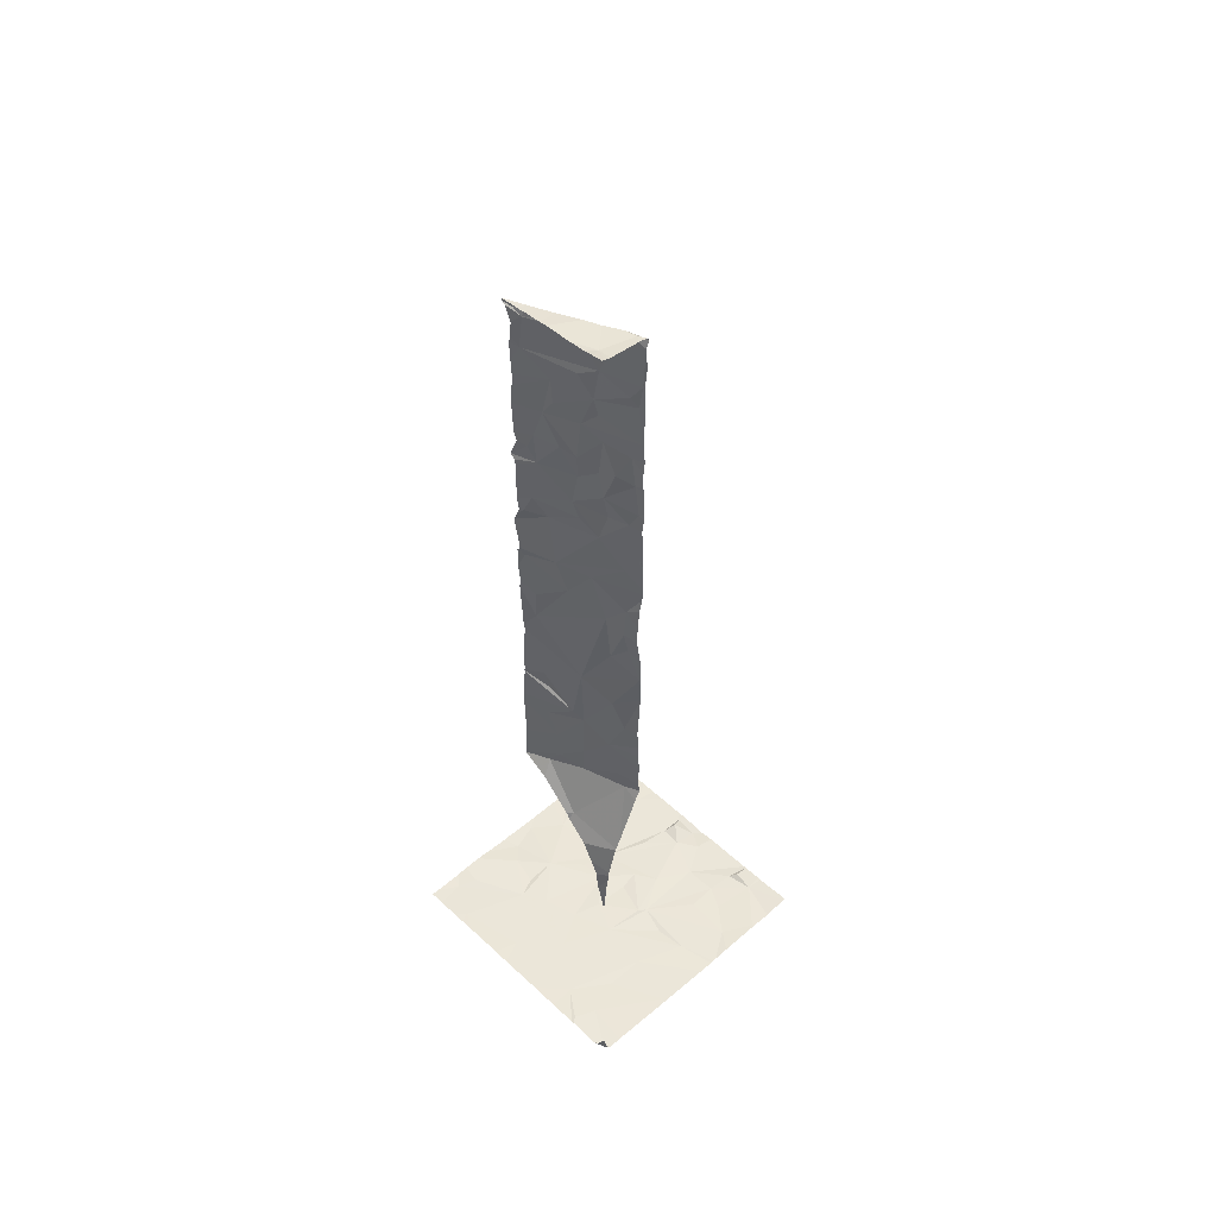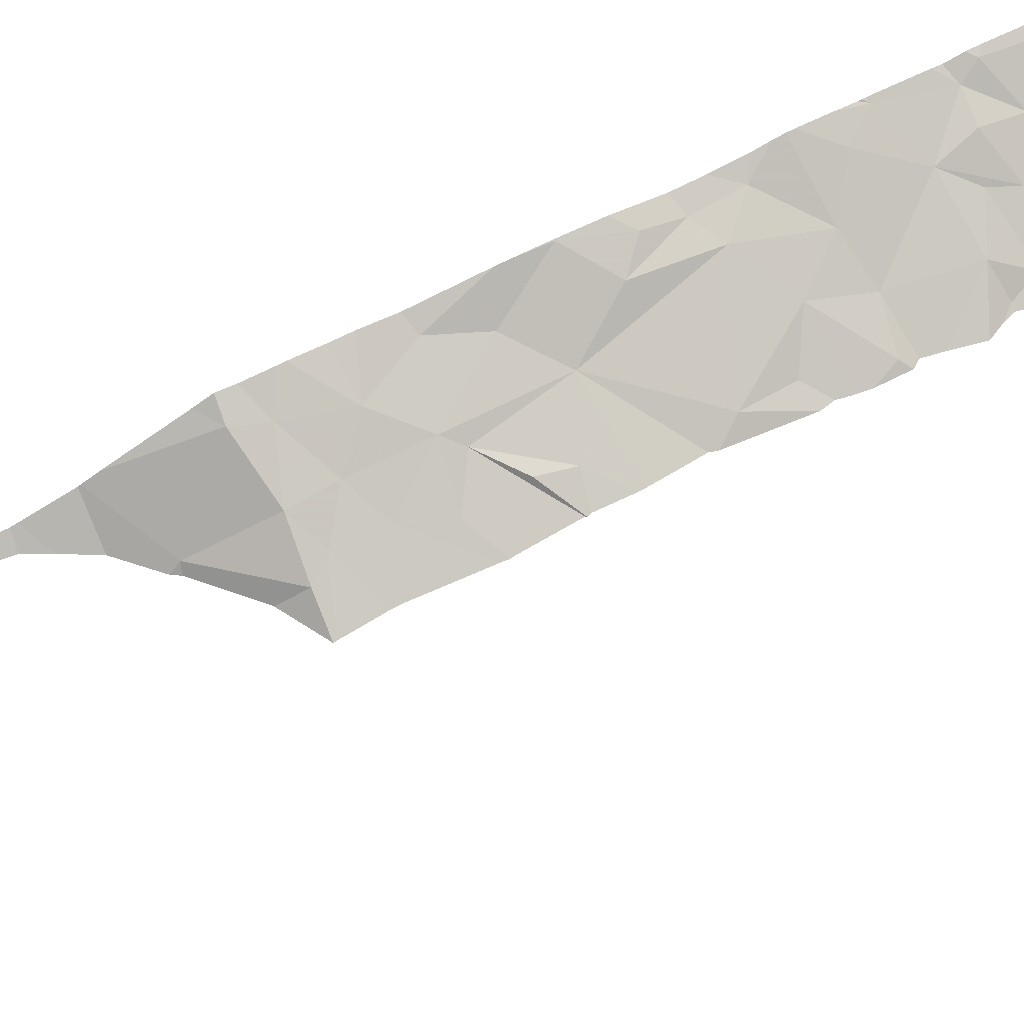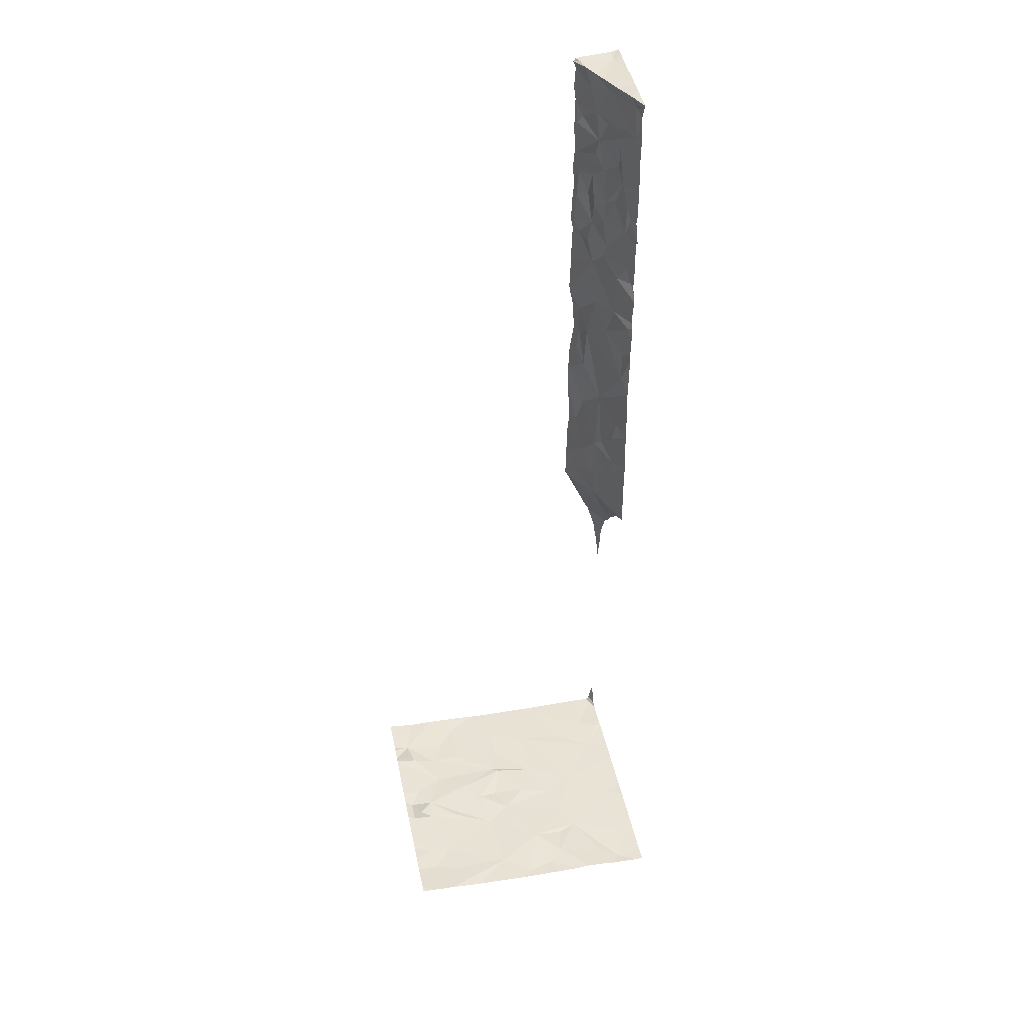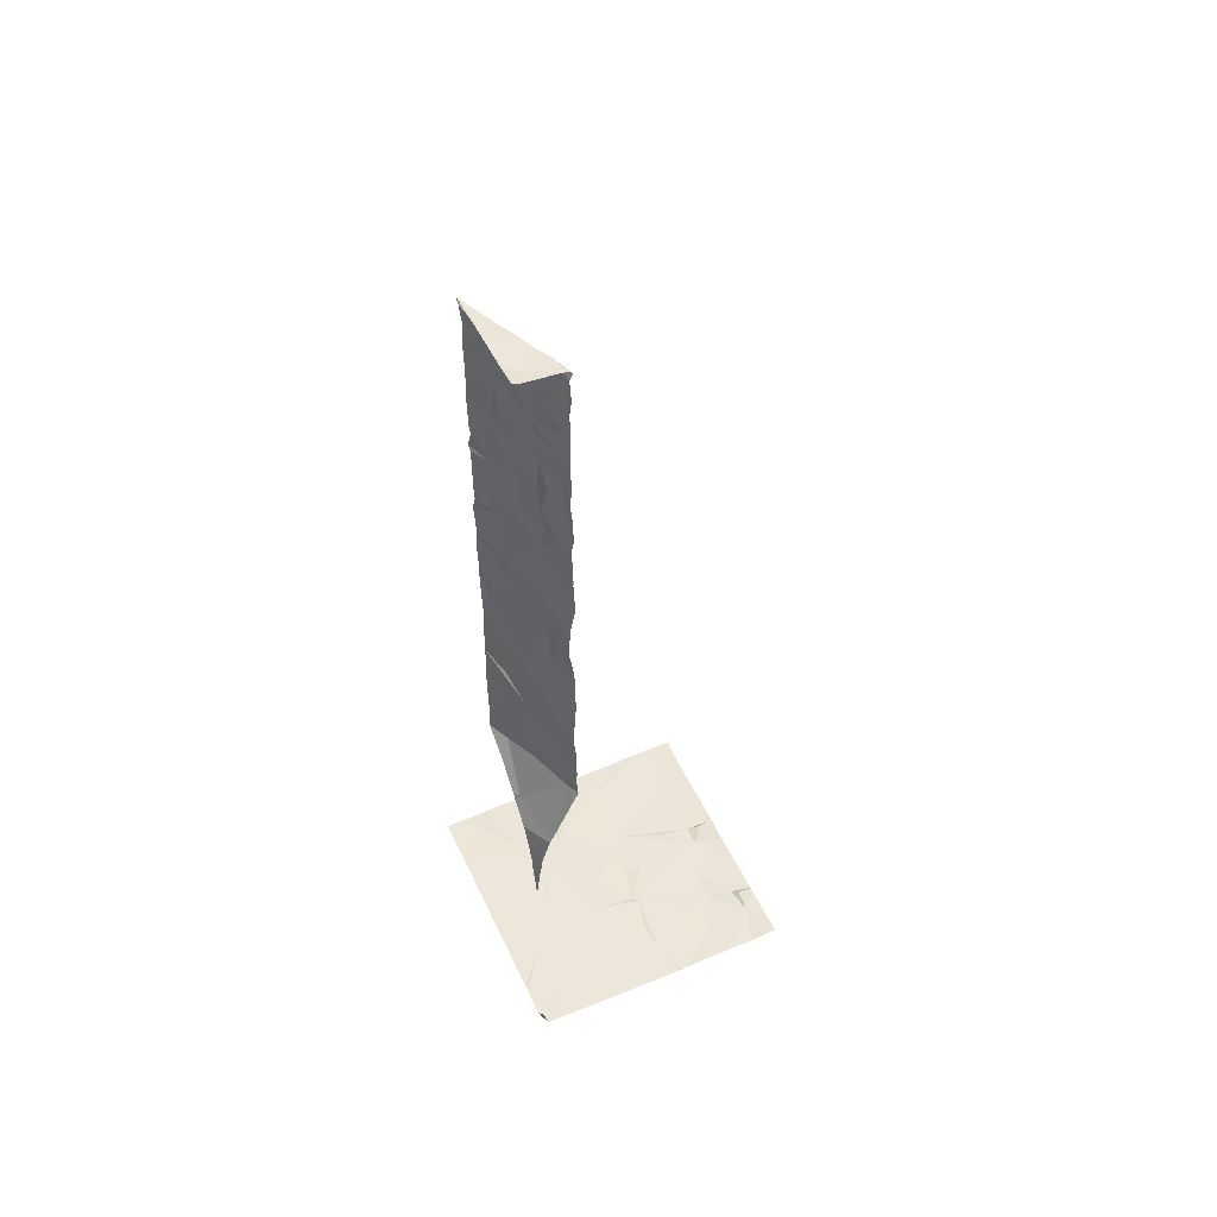
<metadata>
{"format":"obj","ext":"obj","renderer":"f3d","projection":"perspective","resolution":1024,"background":"white","views":[{"elev":47.9,"azim":46.3,"up":"+Z"},{"elev":66.8,"azim":-116.8,"up":"+Y"},{"elev":40.9,"azim":-101.3,"up":"+Z"},{"elev":51.0,"azim":65.6,"up":"+Z"}]}
</metadata>
<code>
v -124.7 230.6 483.2
v -124.5 230.6 483.2
v -122.7 230.6 483.2
v -123.4 230.6 483.2
v -125.6 230.6 483.2
v -125.7 230.6 483.2
v -121.9 230.6 483.2
v -125.7 226.9 483.2
v -121.9 226.9 487.3
v -125 227 483.2
v -122.6 230.6 483.2
v -123.8 230.6 483.2
v -123.4 230.6 483.2
v -125 230.6 483.2
v -125.3 230.6 483.2
v -123.6 230.6 483.2
v -122.1 226.9 496.3
v -123.1 226.9 496.3
v -122.5 226.9 488.3
v -122.4 230.6 483.2
v -124 230.6 483.2
v -123.2 226.8 493.3
v -122.4 230.6 483.2
v -122.8 230.6 483.2
v -125.5 227.2 483.2
v -123 227.2 483.2
v -123 227 488.9
v -123.3 226.8 494.9
v -124.1 230.6 483.2
v -122.9 227 489.1
v -122.9 227 489.5
v -123.1 226.9 496.2
v -123.2 226.9 492.6
v -123.2 226.8 488.9
v -123 227 490.3
v -122.7 227.1 490.1
v -124.1 227.1 483.2
v -123.3 226.8 492.1
v -122 227.4 496.3
v -123.3 226.8 492.2
v -122.5 227.2 496.3
v -123.1 226.9 491.6
v -122.8 227.1 496.3
v -123.3 226.8 490.6
v -123.2 226.9 496.2
v -123.2 226.8 493.3
v -123.1 226.9 492
v -122.7 227.1 492.2
v -123 226.9 490.6
v -122.9 227 493.3
v -122.8 227 494.5
v -123 227 494.9
v -123.2 226.9 495.7
v -123.1 226.9 494.5
v -123.1 226.9 494.4
v -123.3 226.8 494.1
v -122.8 227 495.1
v -122.9 227 495.4
v -123.1 226.9 493.6
v -121.9 226.9 483.2
v -122 226.9 483.2
v -123.3 226.8 494.7
v -122.5 227.2 483.2
v -122.6 226.9 483.2
v -123.3 226.8 493.2
v -122.5 227.1 490.8
v -122.8 227 492.6
v -123 226.9 494.1
v -122.6 227.1 493.7
v -123 226.9 489.8
v -125.2 230.6 483.2
v -123.3 226.8 494.1
v -123.4 226.8 496.3
v -124.7 227.8 483.2
v -122.3 227.2 491.9
v -122 227.3 491.8
v -122.5 227.1 489.9
v -122.2 227.2 490.5
v -122.6 227.1 496.2
v -122.2 227.3 496
v -122.3 227.3 496.3
v -122.1 227.4 496.3
v -122.4 227.2 493.2
v -122.6 227.1 493.5
v -121.9 226.9 483.2
v -122.5 227.1 489.3
v -122.6 227.1 488.9
v -121.9 227.4 495.7
v -122.3 227.2 495.7
v -122.5 227.1 494.9
v -122.3 227.2 494.7
v -121.9 227.4 494.9
v -122.2 227.3 491.3
v -122.4 227.2 492.6
v -122 227.3 492.2
v -121.9 227.4 491
v -122.2 227.3 489.6
v -122 227.3 490.1
v -122 227.4 493.6
v -121.9 227.4 493.1
v -122.4 227.2 495.1
v -122.4 227.2 495.3
v -122.3 227.2 493.9
v -122.3 227.3 493.6
v -122.6 227.1 494.1
v -122.6 227.1 494.4
v -123.6 227.7 483.2
v -121.9 226.9 496.4
v -122.1 227.3 489.1
v -122.1 227.4 488.8
v -123.1 226.8 496.3
v -122.6 227.7 483.2
v -122.6 228.3 483.2
v -122.1 227.4 492.8
v -122.4 227.2 494.2
v -123.4 226.8 483.2
v -124.8 226.8 483.2
v -122 227.4 494.6
v -122.1 227.3 494.3
v -122.6 227.1 495.6
v -122 227.3 495.5
v -122 227.4 491.5
v -121.9 227.4 496.2
v -122.8 226.8 496.3
v -122.6 226.8 483.2
v -123.3 226.8 492.6
v -123.3 226.8 492.4
v -122 227.4 494.2
v -121.9 227.4 493.8
v -123.3 226.8 489.4
v -122.4 226.8 496.3
v -123.3 226.8 489.2
v -122.7 226.8 496.3
v -124 226.8 483.2
v -122 226.8 496.4
v -121.9 227.4 495.4
v -124.2 226.8 483.2
v -123.3 226.8 490.5
v -123.3 226.8 490.5
v -125.4 227.5 483.2
v -123.3 226.8 489
v -123.2 226.8 496.1
v -122.9 226.8 483.2
v -123.3 226.8 496.2
v -123.4 226.8 496.3
v -121.9 228.1 483.2
v -121.9 226.9 496.4
v -122 226.8 487.5
v -125.2 228.2 483.2
v -124.4 228 483.2
v -122 226.8 487.3
v -125.4 228.4 483.2
v -124.8 228.1 483.2
v -122.2 226.8 496.4
v -123 226.8 496.3
v -123.3 228.3 483.2
v -123.9 228.1 483.2
v -124.8 228.5 483.2
v -121.9 227.3 496.3
v -122.1 226.8 496.4
v -124.1 228.9 483.2
v -123.8 228.5 483.2
v -125.6 228.8 483.2
v -122.4 228.9 483.2
v -121.9 227.4 496.3
v -122.5 226.8 488.2
v -123.3 228.9 483.2
v -124.5 228.9 483.2
v -122.8 228.9 483.2
v -123.2 229 483.2
v -123.8 229 483.2
v -125.3 229.2 483.2
v -121.9 226.9 487.4
v -124.4 229.2 483.2
v -122.6 226.8 488.3
v -123.8 229.3 483.2
v -123.5 229.5 483.2
v -124.8 230 483.2
v -122.1 229.5 483.2
v -125.2 226.8 483.2
v -122.8 229.6 483.2
v -124.1 229.8 483.2
v -122.8 230 483.2
v -122.5 229.8 483.2
v -124.1 230.2 483.2
v -123.2 230 483.2
v -121.9 226.9 487.5
v -123.8 230.2 483.2
v -121.9 229.9 483.2
v -121.9 226.9 487.6
v -121.9 226.8 483.5
v -125.3 230 483.2
v -125 226.8 483.2
v -124.8 230.4 483.2
v -125.2 230.3 483.2
v -122.4 230.4 483.2
v -122.8 230.3 483.2
v -124.1 230.5 483.2
v -124 230.4 483.3
v -123.7 230.5 483.2
v -122.7 230.4 483.3
v -123.5 230.4 483.2
v -125.6 226.8 483.2
v -125.7 226.9 483.2
v -122.7 230.6 483.2
v -125.7 226.9 483.2
v -125.7 227 483.2
v -125.7 226.9 483.2
v -125.7 227.3 483.2
v -125.7 227.3 483.2
v -125.7 227.5 483.2
v -125.7 227.8 483.2
v -125.7 228 483.2
v -125.7 228.3 483.2
v -125.7 228.3 483.2
v -125.7 228.6 483.2
v -125.7 228.8 483.2
v -125.7 228.9 483.2
v -125.7 229.3 483.2
v -125.7 229.7 483.2
v -125.7 230.4 483.2
v -125.7 230.3 483.2
v -125.7 230.2 483.2
v -125.7 230.1 483.2
v -122.7 230.6 483.2
v -121.9 226.8 483.5
v -121.9 227 488
v -121.9 230.6 483.2
v -121.9 226.9 483.2
v -121.9 227.1 483.2
v -121.9 227.4 492.4
v -121.9 227.4 492.5
v -121.9 227 488
v -121.9 227.1 488.1
v -121.9 227.5 496.3
v -121.9 227.4 496.2
v -121.9 227.4 492.3
v -121.9 227.4 496.2
v -121.9 227.5 496.3
v -121.9 227.4 496.1
v -121.9 227.4 494.1
v -121.9 227.4 493.8
v -121.9 227.4 492
v -121.9 227.4 491.7
v -121.9 227.4 493.7
v -121.9 227.4 493.5
v -121.9 227.4 494.8
v -121.9 227.4 494.6
v -121.9 227.4 495.3
v -121.9 227.4 494.9
v -121.9 227.4 489
v -121.9 227.4 489.2
v -121.9 227.4 489.3
v -121.9 227.4 488.9
v -121.9 227.4 491.4
v -121.9 227.4 491.6
v -121.9 227.4 495.4
v -121.9 227.4 489.6
v -121.9 227.5 495.9
v -121.9 227.4 495.7
v -121.9 227.4 494.2
v -121.9 227.4 493.5
v -121.9 227.4 493.1
v -121.9 227.4 492.6
v -121.9 227.4 490.6
v -121.9 227.4 490
v -121.9 227.4 490.8
v -121.9 227.4 491
v -121.9 227.4 489.7
v -121.9 227.4 490.6
v -121.9 227.4 494.4
v -121.9 227.4 492.8
v -121.9 227.4 488.7
v -121.9 227.4 495.7
v -121.9 227.4 493
v -121.9 227.4 493
v -121.9 227.4 493
v -121.9 227.9 483.2
v -121.9 228 483.2
v -121.9 228.1 483.2
v -121.9 228.1 483.2
v -121.9 228.4 483.2
v -121.9 229 483.2
v -121.9 228.8 483.2
v -121.9 229.1 483.2
v -121.9 229.1 483.2
v -121.9 229.9 483.2
v -121.9 229.3 483.2
v -121.9 229.9 483.2
v -121.9 230 483.2
v -121.9 230.2 483.2
v -121.9 230.6 483.2
v -123.2 226.8 494.4
v -123.3 226.8 494.1
v -123.3 226.8 493.6
v -123.3 226.8 493.5
v -123.3 226.8 495.3
v -123.3 226.8 495.5
v -125.5 226.8 483.2
v -123.3 226.8 488.9
v -123 226.8 488.7
v -122.1 226.8 483.2
v -122.4 226.8 483.2
v -122.5 226.8 483.2
v -123.3 226.8 492
v -123.2 226.8 491.4
v -121.9 226.8 487.2
v -123.3 226.8 490.9
v -123.3 226.8 490.9
v -123.2 226.8 492.7
v -123.3 226.8 488.9
v -123.3 226.8 490
v -123.3 226.8 489.9
v -123.3 226.8 495.2
v -123.3 226.8 495.9
v -123.3 226.8 490.1
v -123.3 226.8 493.1
v -123.3 226.8 492.9
v -123.3 226.8 494
v -123.3 226.8 494.1
v -123.3 226.8 495.8
v -123.2 226.8 491.3
v -123.3 226.8 494.5
v -122 226.8 483.4
v -121.9 226.8 483.5
v -123.5 226.8 483.2
v -123.4 226.8 483.2
v -122 226.8 483.2
v -121.9 226.8 496.4
v -121.9 226.8 496.4
v -122.2 226.8 488
v -125.6 226.8 483.2
v -121.9 226.8 486.9
v -125.7 226.8 483.2
v -122.1 226.8 487.7
v -122 226.8 487.3
v -122 226.8 487.5
f 203 204 332
f 30 34 141
f 139 36 138
f 311 27 301
f 131 41 133
f 31 30 132
f 43 18 155
f 45 32 144
f 145 45 73
f 32 45 18
f 40 47 38
f 49 35 139
f 52 54 62
f 55 56 72
f 58 57 52
f 53 58 297
f 180 25 299
f 231 95 94
f 25 8 203
f 30 27 34
f 27 19 175
f 85 61 302
f 303 64 304
f 64 26 125
f 302 63 303
f 310 67 126
f 66 49 308
f 59 46 22
f 67 33 126
f 51 54 52
f 127 48 40
f 312 31 313
f 58 52 28
f 18 43 32
f 142 53 315
f 38 42 305
f 36 70 312
f 65 50 317
f 50 67 310
f 68 59 295
f 50 46 59
f 68 56 55
f 294 68 320
f 37 10 117
f 300 27 311
f 191 85 324
f 67 48 33
f 54 55 293
f 68 55 54
f 309 66 308
f 308 49 44
f 77 36 66
f 66 78 77
f 80 79 81
f 84 83 50
f 30 86 87
f 80 88 89
f 81 82 80
f 82 17 39
f 32 43 41
f 91 90 92
f 41 79 32
f 17 82 81
f 41 17 81
f 79 41 81
f 93 66 75
f 306 66 322
f 75 94 95
f 66 36 49
f 97 77 98
f 83 99 100
f 90 101 92
f 90 57 102
f 104 103 99
f 83 84 69
f 103 104 69
f 68 51 105
f 106 90 91
f 159 17 108
f 79 53 32
f 230 63 229
f 37 74 10
f 86 109 87
f 27 87 19
f 27 30 87
f 109 110 87
f 307 9 333
f 63 61 229
f 26 64 63
f 107 37 326
f 116 107 327
f 76 75 95
f 106 105 51
f 78 98 77
f 75 42 48
f 83 100 114
f 96 78 66
f 106 91 115
f 51 52 106
f 77 97 86
f 57 58 102
f 231 94 232
f 105 106 115
f 91 118 119
f 102 120 89
f 227 19 233
f 115 103 105
f 102 89 121
f 57 90 52
f 89 120 53
f 53 79 89
f 102 53 120
f 133 43 124
f 109 86 97
f 69 104 83
f 122 93 76
f 99 83 104
f 67 114 94
f 75 76 93
f 31 77 86
f 103 115 119
f 102 101 90
f 103 69 105
f 83 114 67
f 102 92 101
f 69 68 105
f 42 75 66
f 48 94 75
f 36 77 70
f 36 35 49
f 207 25 209
f 31 86 30
f 110 19 87
f 233 110 234
f 67 94 48
f 96 66 93
f 53 102 58
f 42 47 48
f 89 79 80
f 50 59 84
f 91 119 115
f 52 90 106
f 69 84 59
f 69 59 68
f 67 50 83
f 68 54 51
f 77 31 70
f 123 82 235
f 26 112 113
f 123 80 82
f 306 42 66
f 235 39 239
f 129 128 241
f 93 122 96
f 76 95 243
f 99 129 245
f 118 92 247
f 92 136 249
f 305 42 306
f 74 140 25
f 304 64 125
f 210 140 211
f 252 97 253
f 110 109 251
f 107 26 113
f 74 37 107
f 303 63 64
f 128 119 118
f 102 121 136
f 123 88 80
f 88 123 240
f 302 61 63
f 88 121 89
f 136 121 88
f 301 27 175
f 100 99 262
f 232 114 264
f 300 34 27
f 97 98 266
f 122 76 244
f 299 25 203
f 78 96 267
f 261 118 271
f 92 118 91
f 136 92 102
f 129 99 103
f 119 128 103
f 129 103 128
f 264 100 272
f 10 74 25
f 298 53 297
f 297 58 314
f 112 26 63
f 257 88 274
f 265 78 270
f 296 59 22
f 96 122 255
f 211 149 212
f 63 146 112
f 295 59 296
f 212 152 213
f 229 61 60
f 140 74 149
f 150 74 107
f 146 63 230
f 107 113 156
f 294 56 68
f 156 157 107
f 74 150 158
f 158 153 74
f 74 153 149
f 113 112 146
f 107 157 150
f 158 149 153
f 293 55 72
f 72 56 294
f 150 157 161
f 156 162 157
f 152 149 158
f 113 146 280
f 150 161 158
f 167 162 156
f 166 227 331
f 283 113 284
f 162 161 157
f 156 113 164
f 168 158 161
f 216 163 217
f 164 169 156
f 169 170 156
f 163 152 158
f 172 163 158
f 158 168 174
f 161 174 168
f 170 167 156
f 174 172 158
f 161 162 171
f 218 172 219
f 28 52 62
f 167 171 162
f 170 177 167
f 178 172 174
f 179 164 285
f 169 164 170
f 167 177 176
f 181 170 179
f 176 161 171
f 181 183 170
f 179 184 181
f 174 182 185
f 177 170 186
f 176 177 174
f 171 167 176
f 287 179 288
f 62 54 323
f 174 161 176
f 164 179 170
f 177 188 174
f 189 184 179
f 184 183 181
f 186 188 177
f 182 174 188
f 174 185 178
f 192 172 178
f 183 186 170
f 188 185 182
f 185 194 178
f 195 192 178
f 186 197 3
f 199 188 200
f 196 184 189
f 3 201 225
f 198 194 185
f 185 199 198
f 198 200 12
f 188 199 185
f 202 188 186
f 194 195 178
f 44 49 139
f 5 195 15
f 192 195 222
f 172 192 223
f 225 196 11
f 200 202 13
f 196 201 197
f 202 186 205
f 194 198 29
f 196 197 183
f 188 202 200
f 200 198 199
f 197 186 183
f 196 189 290
f 183 184 196
f 195 194 14
f 38 47 42
f 20 292 7
f 204 8 206
f 151 9 307
f 206 8 208
f 207 8 25
f 208 8 207
f 60 61 85
f 209 25 210
f 40 48 47
f 210 25 140
f 65 46 50
f 211 140 149
f 212 149 152
f 108 17 147
f 213 152 214
f 147 17 135
f 214 152 215
f 215 152 216
f 159 39 17
f 216 152 163
f 22 46 65
f 217 163 218
f 218 163 172
f 165 39 159
f 219 172 220
f 73 45 144
f 220 172 224
f 187 173 151
f 222 195 221
f 190 187 148
f 223 192 222
f 331 190 335
f 224 172 223
f 124 43 155
f 130 31 132
f 232 94 114
f 133 41 43
f 233 19 110
f 234 110 273
f 235 82 39
f 236 123 235
f 134 37 137
f 237 95 231
f 137 37 117
f 238 123 236
f 138 36 316
f 239 39 165
f 240 123 238
f 241 128 261
f 242 129 241
f 139 35 36
f 243 95 237
f 244 76 243
f 132 30 141
f 141 34 300
f 245 129 242
f 246 99 245
f 127 33 48
f 247 92 250
f 248 118 247
f 249 136 257
f 250 92 249
f 126 33 127
f 251 109 252
f 144 32 142
f 252 109 97
f 142 32 53
f 253 97 258
f 254 110 251
f 255 122 256
f 145 18 45
f 256 122 244
f 131 17 41
f 257 136 88
f 258 97 269
f 259 88 240
f 260 88 259
f 135 17 160
f 7 292 228
f 261 128 118
f 262 99 246
f 117 10 193
f 263 100 262
f 116 26 107
f 264 114 100
f 143 26 116
f 265 98 78
f 266 98 265
f 6 221 5
f 267 96 268
f 2 194 29
f 125 26 143
f 268 96 255
f 269 97 266
f 151 173 9
f 270 78 267
f 148 187 336
f 271 118 248
f 71 195 14
f 272 100 275
f 111 18 145
f 273 110 254
f 274 88 260
f 275 100 277
f 155 18 111
f 276 100 263
f 277 100 276
f 154 17 131
f 278 146 230
f 29 198 21
f 279 146 278
f 280 146 281
f 160 17 154
f 166 19 227
f 281 146 279
f 282 113 280
f 24 202 205
f 283 164 113
f 175 19 166
f 284 113 282
f 285 164 283
f 180 10 25
f 286 179 285
f 16 200 13
f 287 189 179
f 193 10 180
f 288 179 286
f 289 189 287
f 191 226 85
f 290 189 289
f 14 194 1
f 291 196 290
f 1 194 2
f 292 196 291
f 203 8 204
f 312 70 31
f 15 195 71
f 313 31 130
f 314 58 28
f 5 221 195
f 315 53 321
f 316 36 312
f 21 198 12
f 317 50 318
f 318 50 310
f 12 200 16
f 319 68 295
f 320 68 319
f 321 53 298
f 13 202 4
f 322 66 309
f 4 202 24
f 323 54 293
f 324 85 328
f 325 226 191
f 326 37 134
f 11 196 23
f 327 107 326
f 225 201 196
f 328 85 302
f 329 147 330
f 330 147 135
f 205 186 3
f 331 227 190
f 3 197 201
f 332 204 334
f 23 196 20
f 335 190 337
f 20 196 292
f 336 187 151
f 337 190 148

</code>
